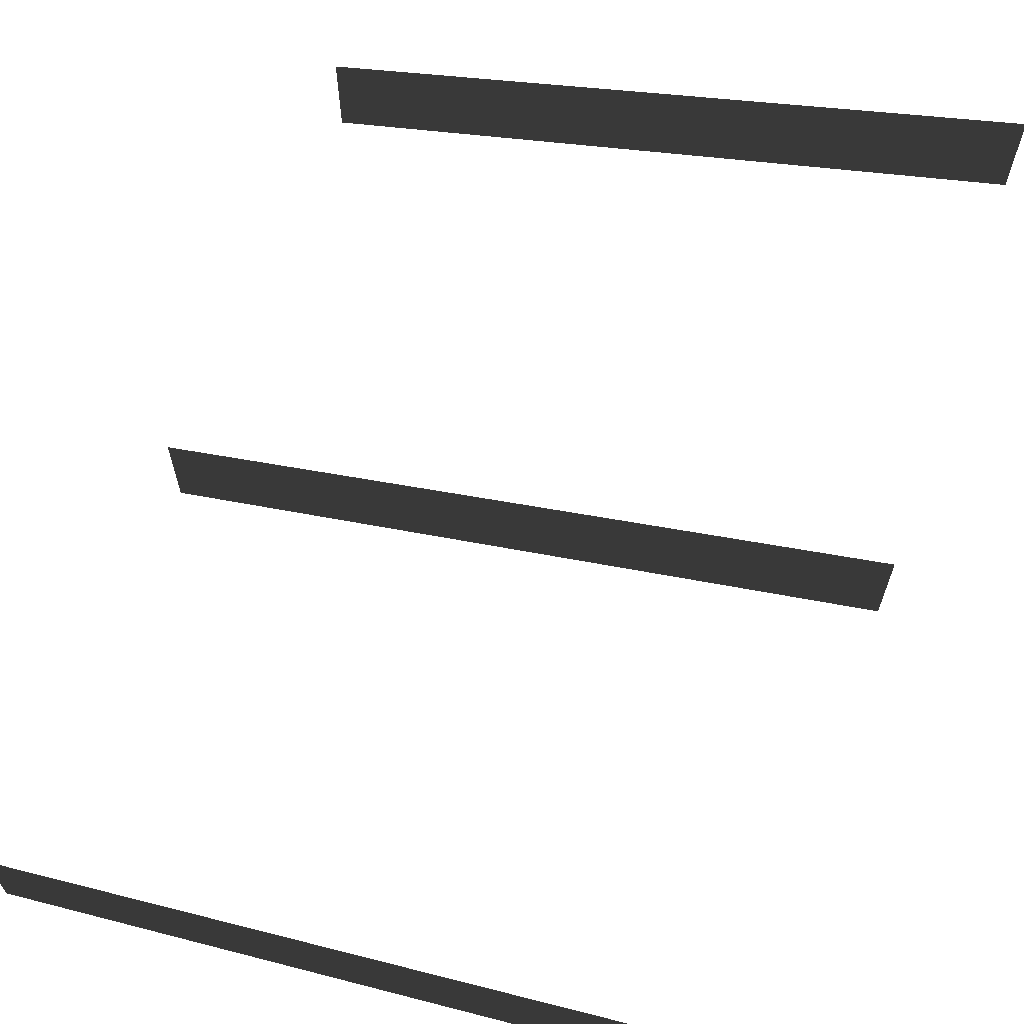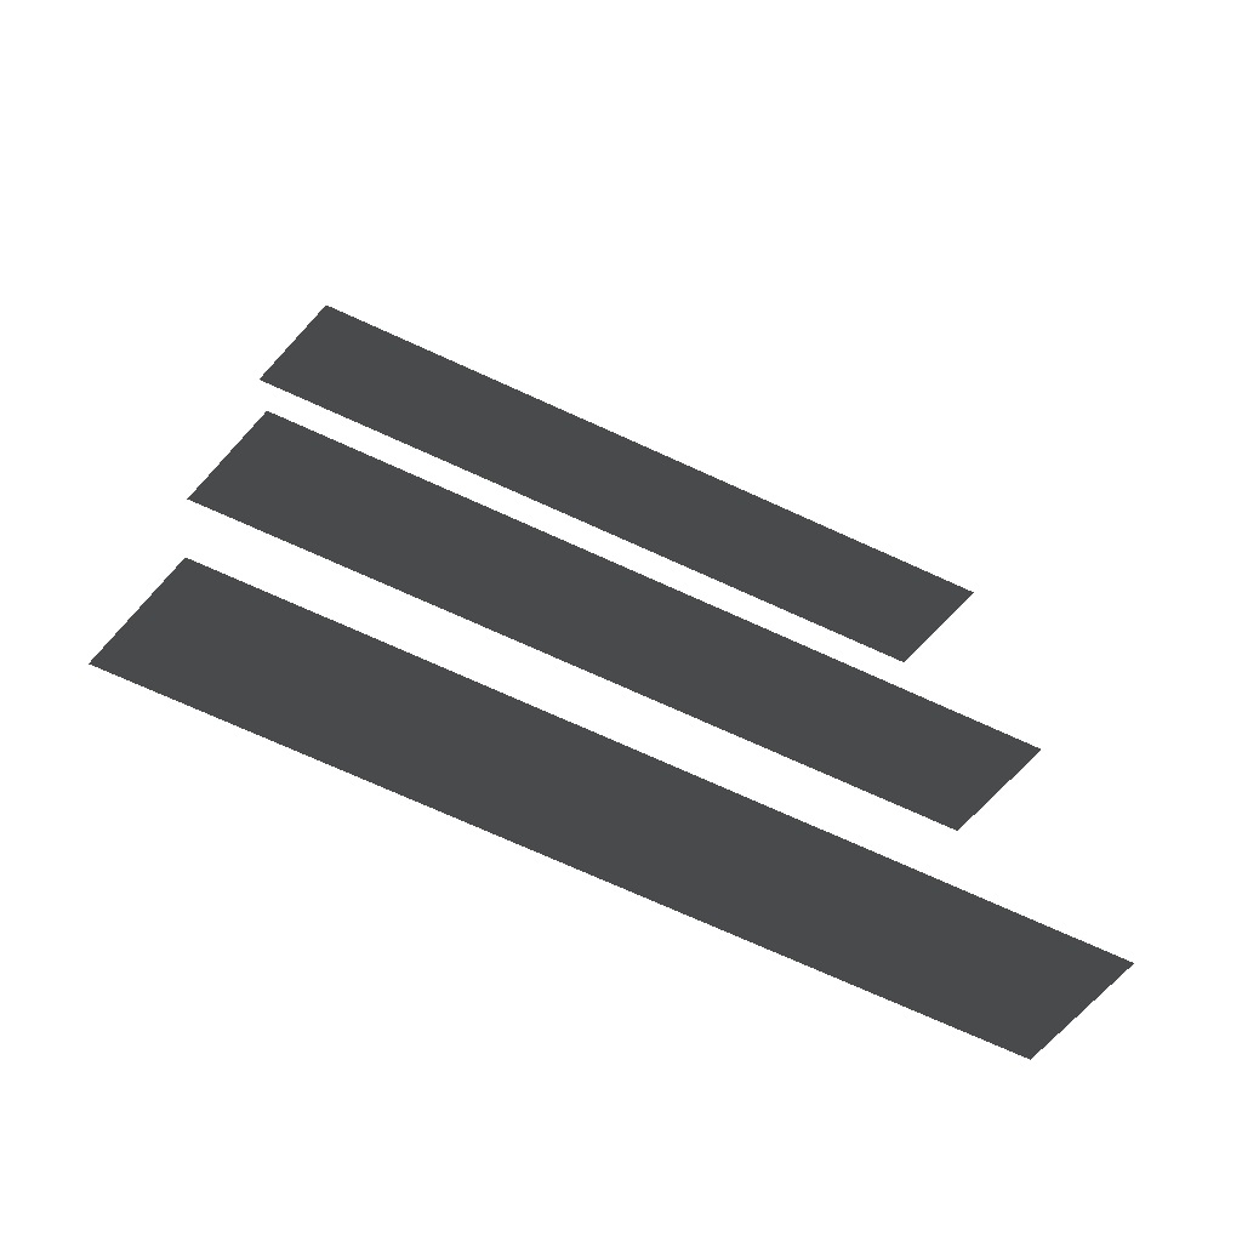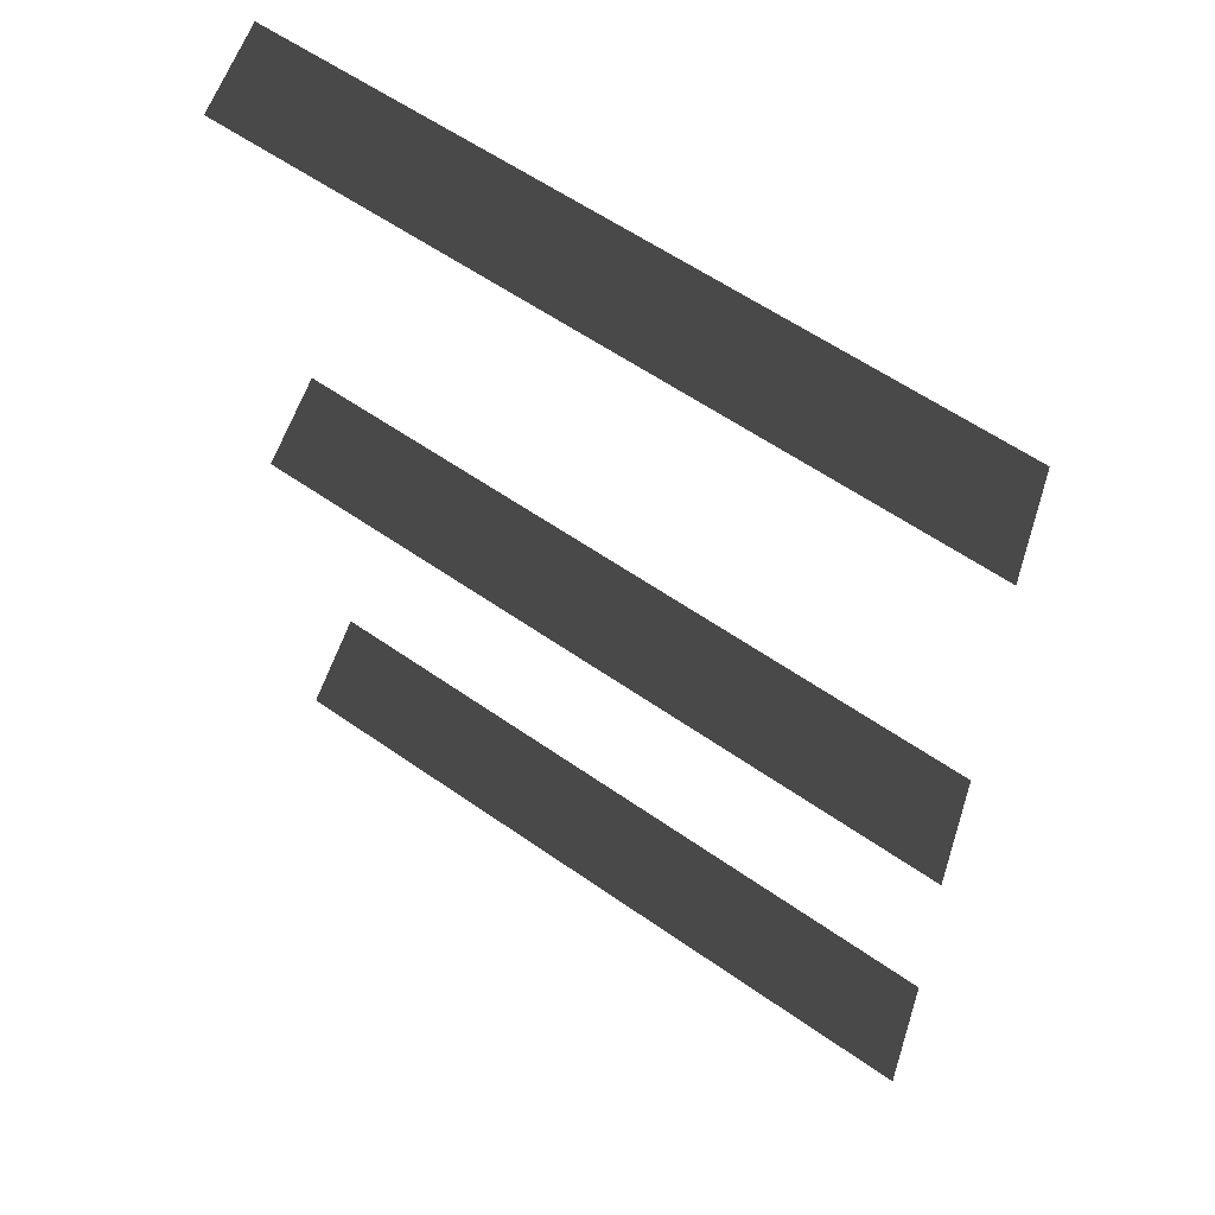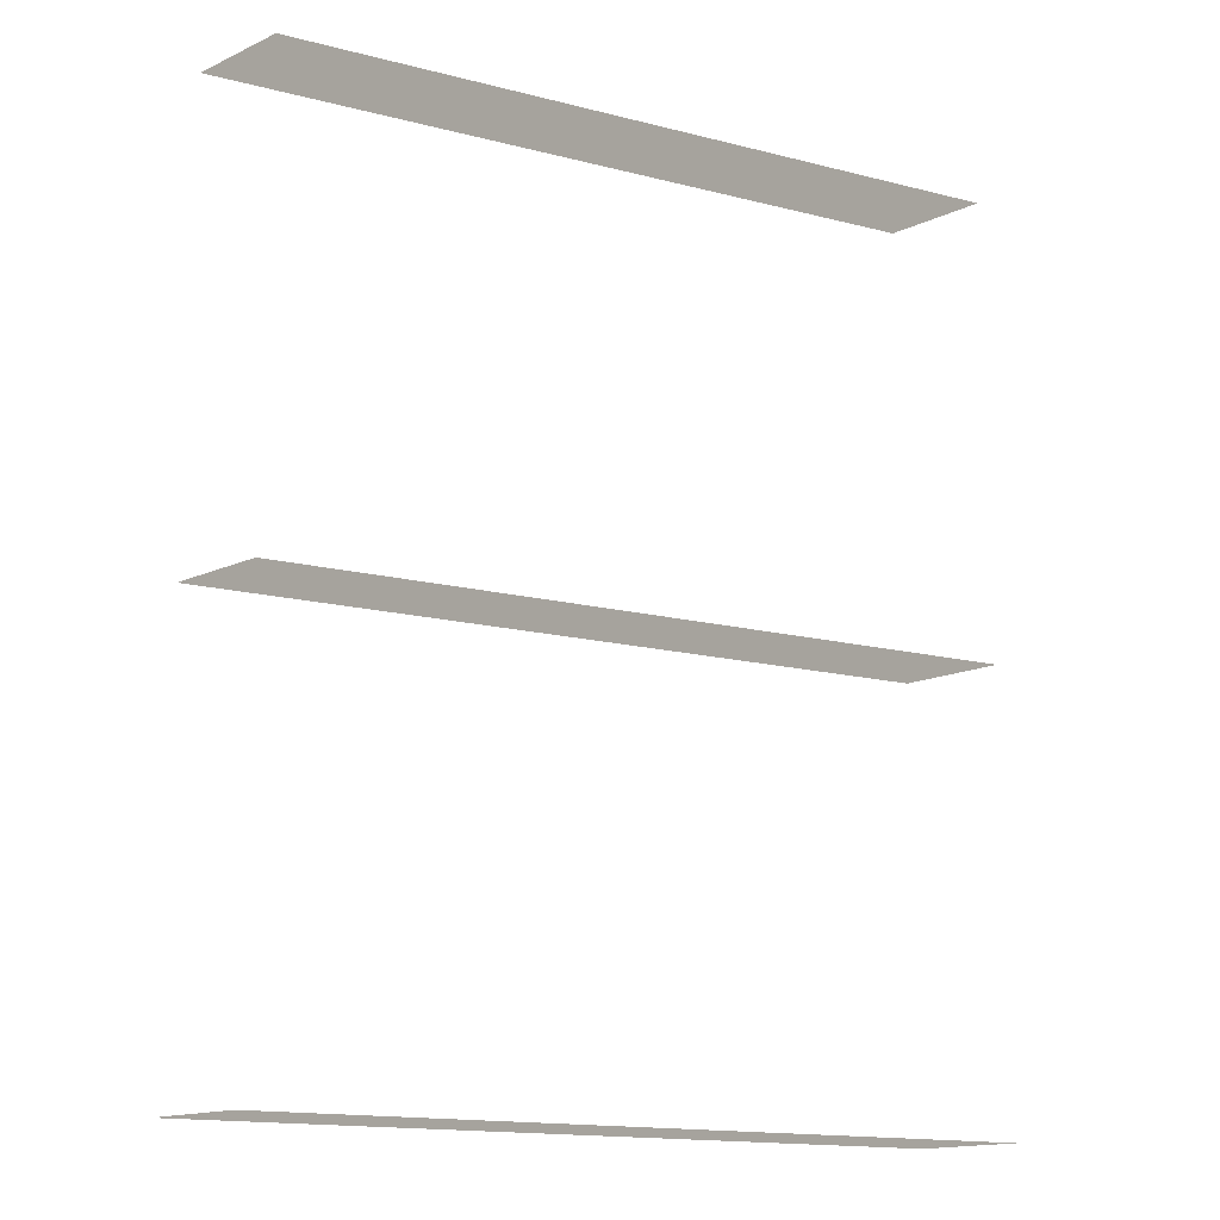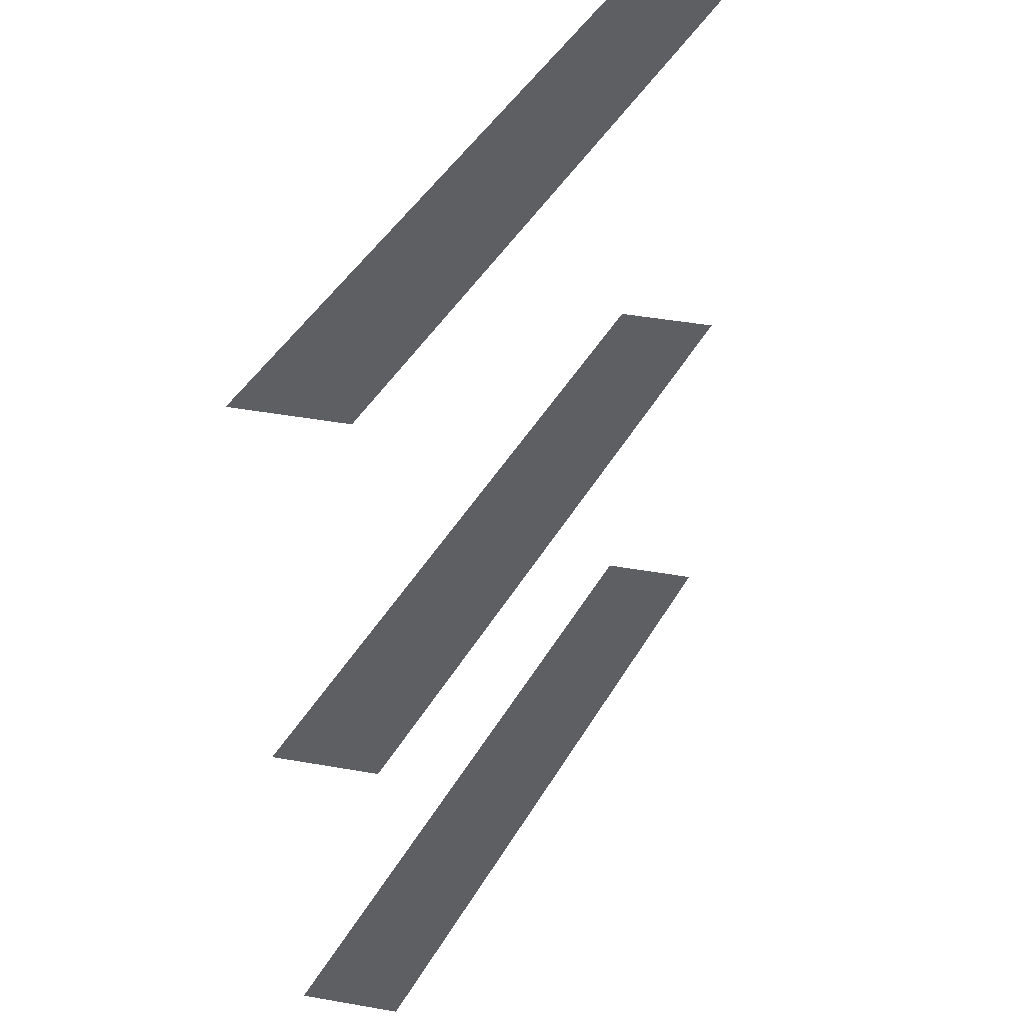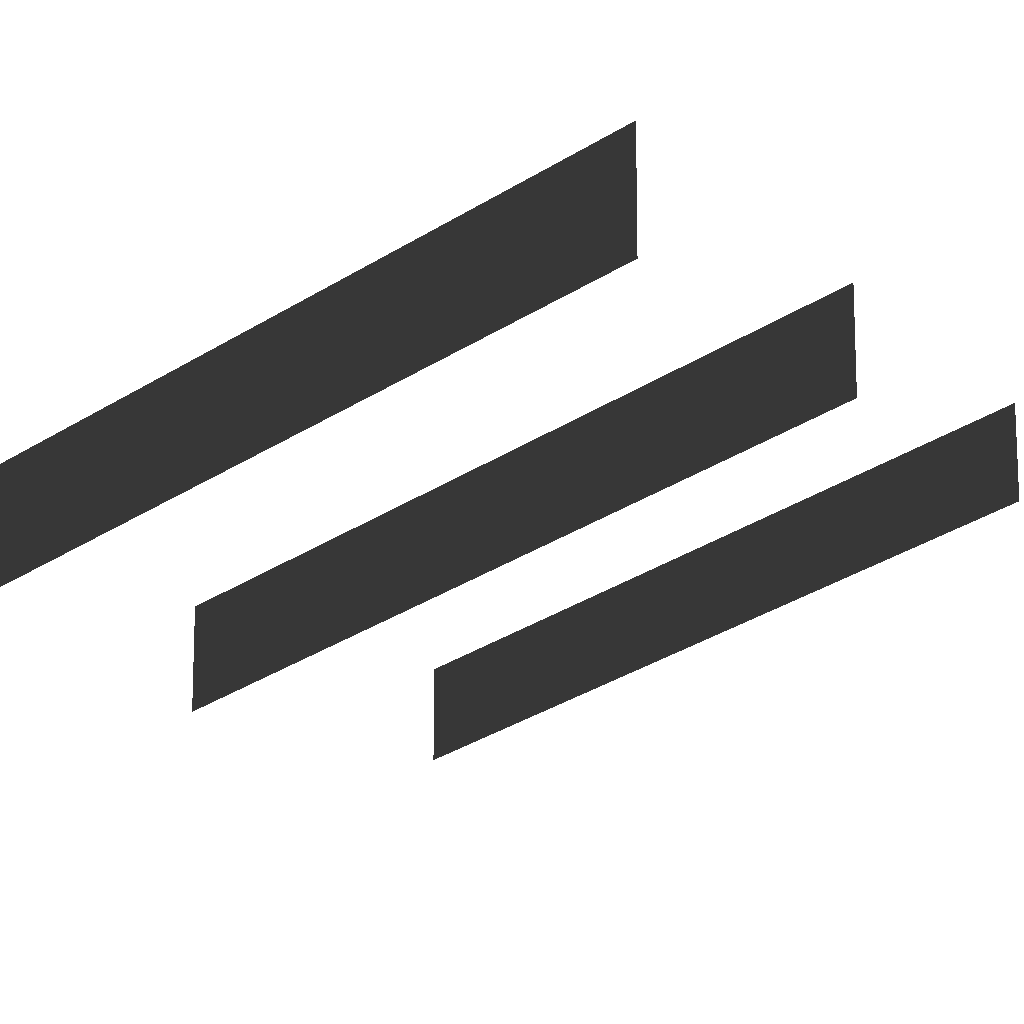
<metadata>
{"format":"obj","ext":"obj","renderer":"f3d","projection":"perspective","resolution":1024,"background":"white","views":[{"elev":65.4,"azim":18.7,"up":"+Z"},{"elev":-72.3,"azim":137.3,"up":"+Y"},{"elev":58.0,"azim":17.9,"up":"+Y"},{"elev":-15.7,"azim":-46.3,"up":"+Y"},{"elev":46.8,"azim":101.1,"up":"+Y"},{"elev":-12.3,"azim":28.5,"up":"+Z"}]}
</metadata>
<code>
v -5.112 5.313 0.3849
v -5.112 5.313 1.015
v -0.9179 5.313 2.394
v -0.9179 5.313 1.763
v -5.112 10.78 0.3849
v -5.112 10.78 1.015
v -0.9179 10.78 2.394
v -0.9179 10.78 1.763
v -5.112 7.956 0.3849
v -5.112 7.956 1.015
v -0.9179 7.956 2.394
v -0.9179 7.956 1.763
v -5.112 5.313 0.3849
v -0.9179 5.313 1.763
v -0.9179 5.313 2.394
v -5.112 5.313 1.015
v -5.112 10.78 0.3849
v -0.9179 10.78 1.763
v -0.9179 10.78 2.394
v -5.112 10.78 1.015
v -5.112 7.956 0.3849
v -0.9179 7.956 1.763
v -0.9179 7.956 2.394
v -5.112 7.956 1.015
g Building_t8.042_37828_300
f 1 3 2
f 1 4 3
f 5 7 6
f 5 8 7
f 9 11 10
f 9 12 11
f 13 15 14
f 13 16 15
f 17 19 18
f 17 20 19
f 21 23 22
f 21 24 23

</code>
